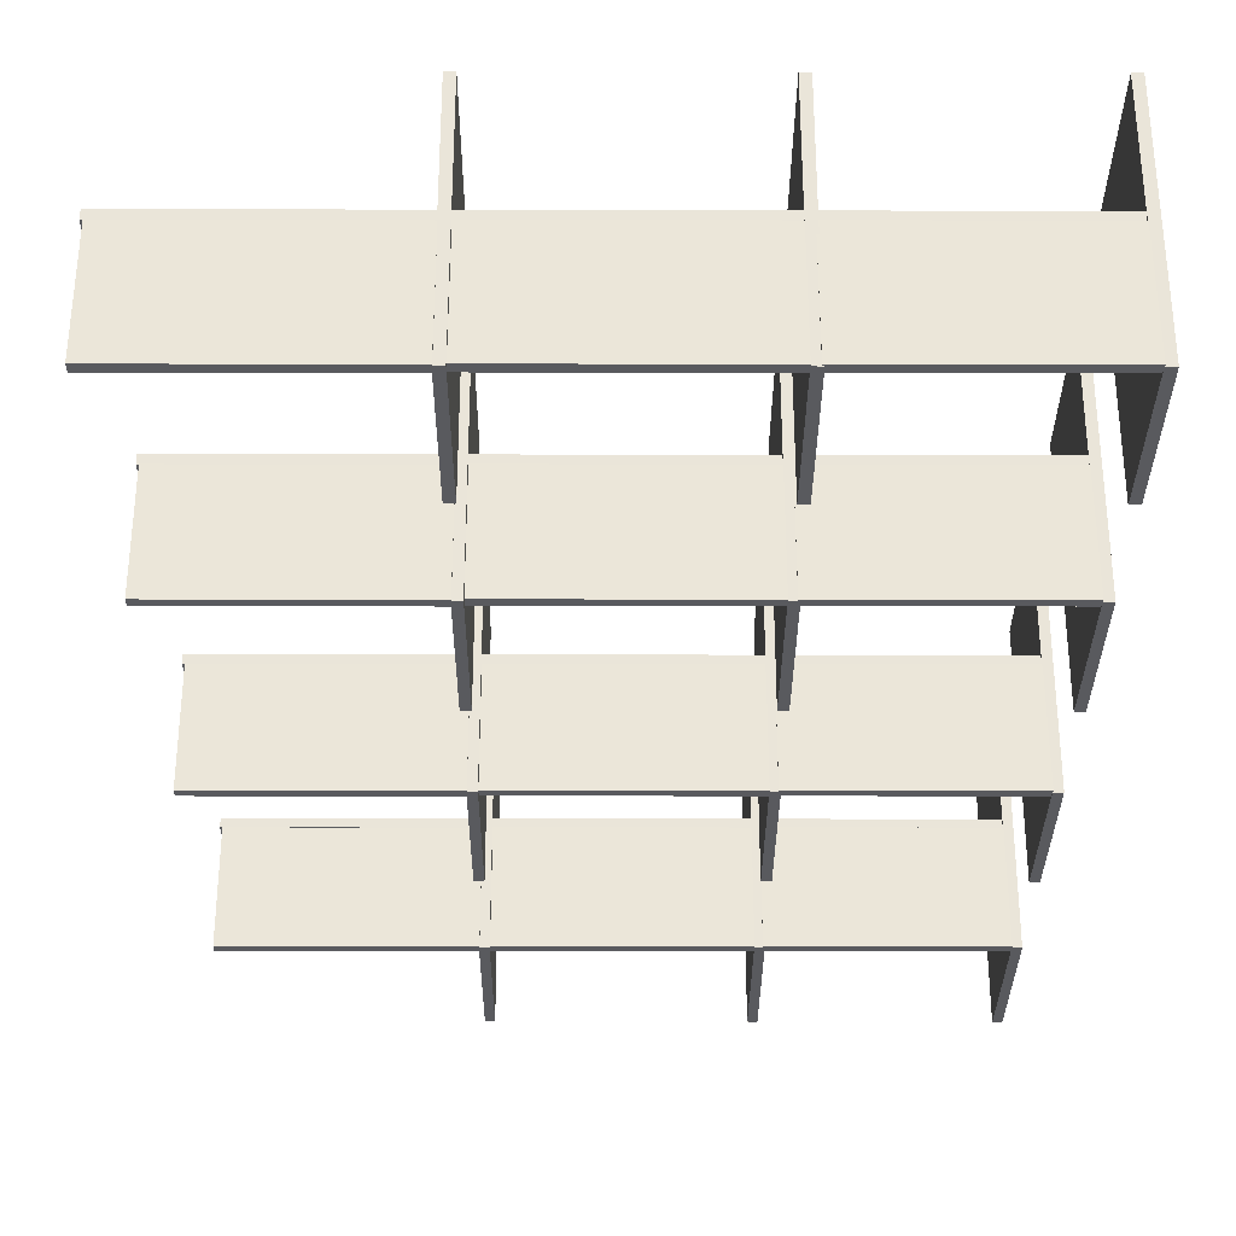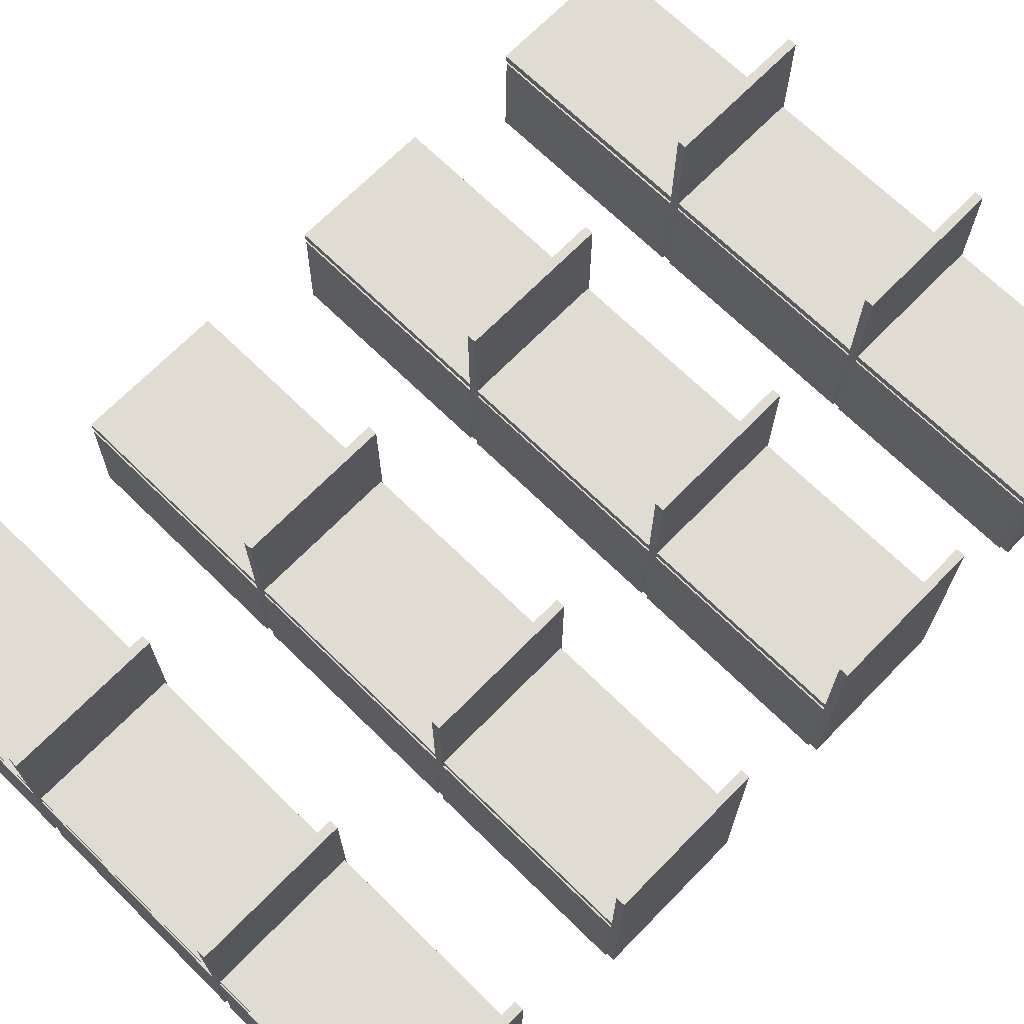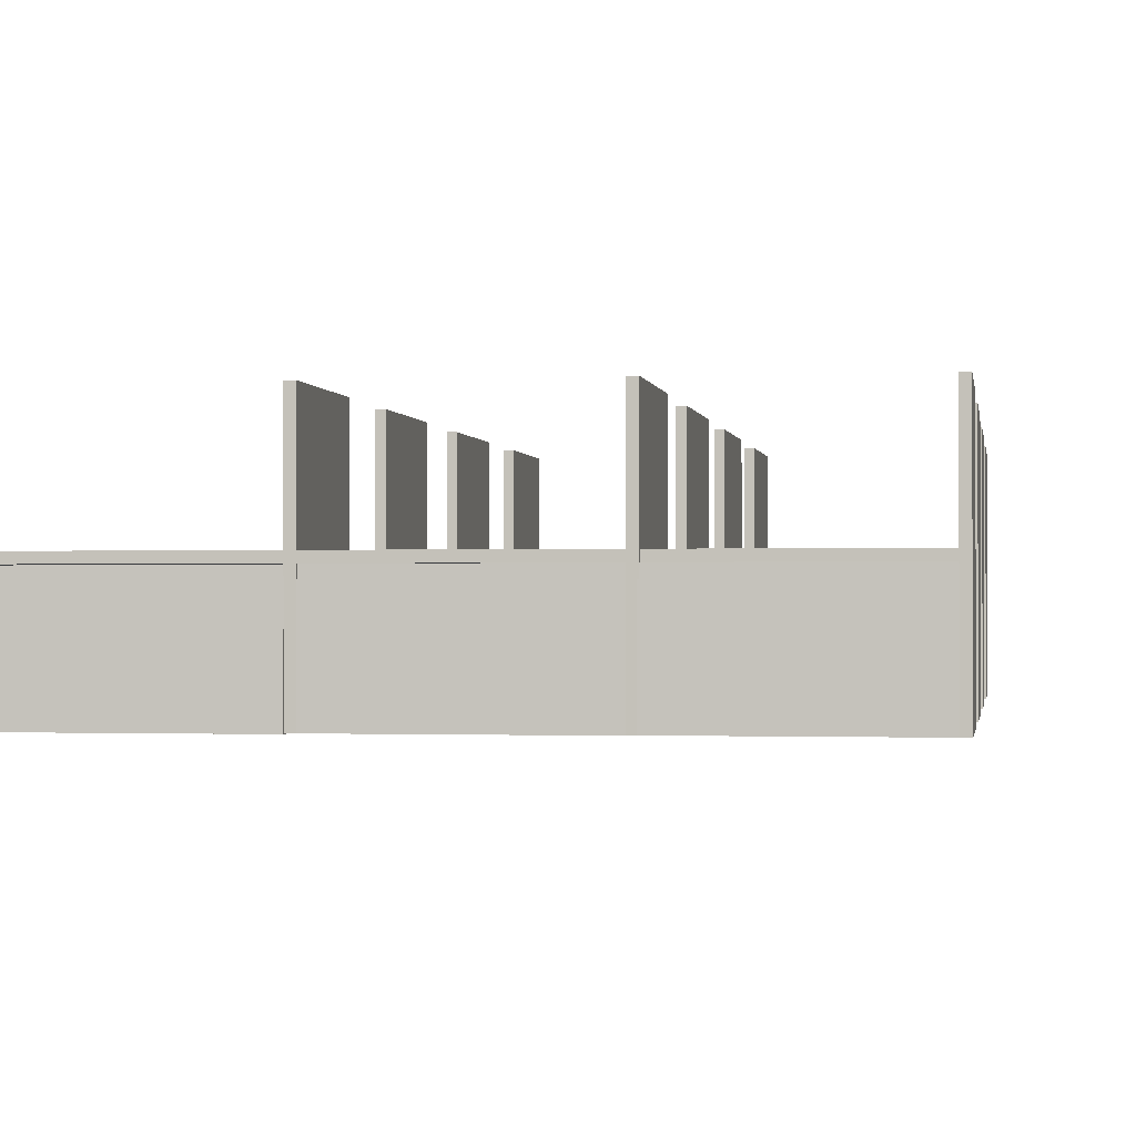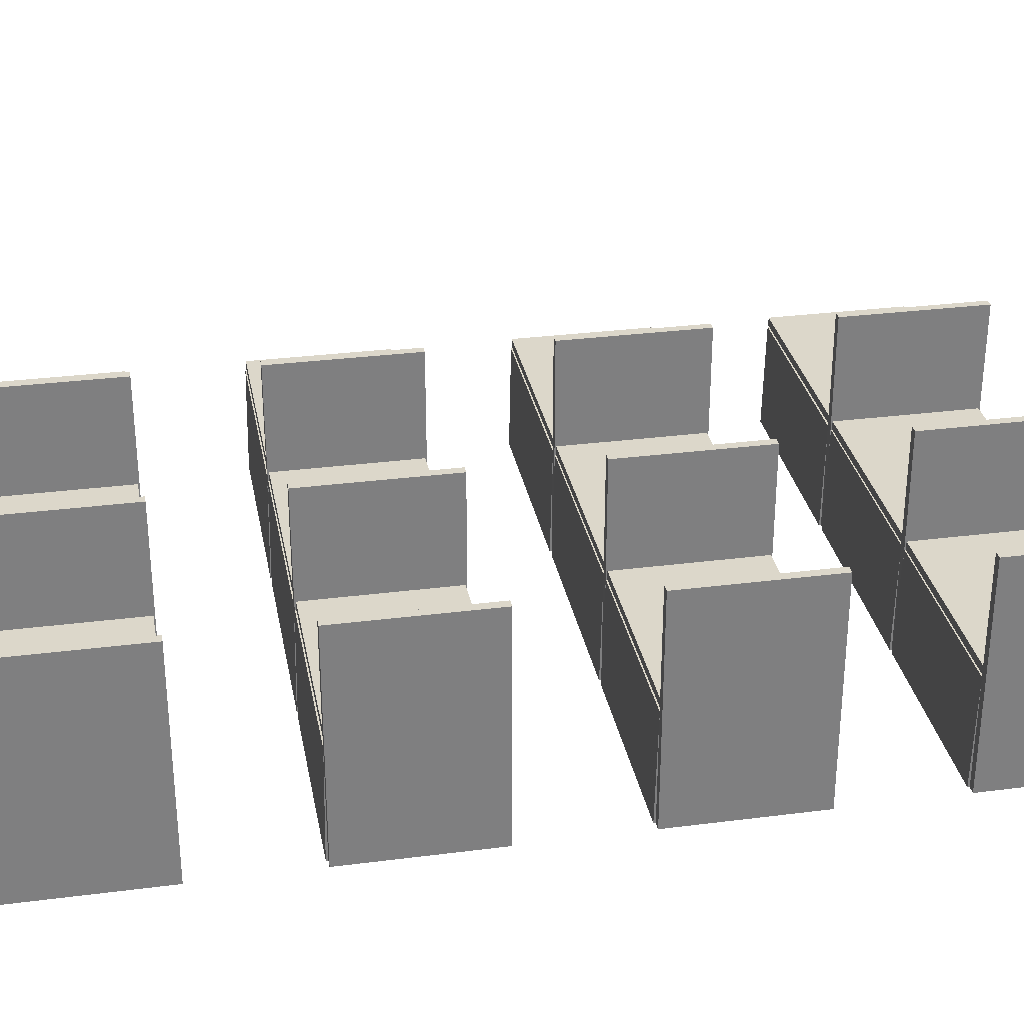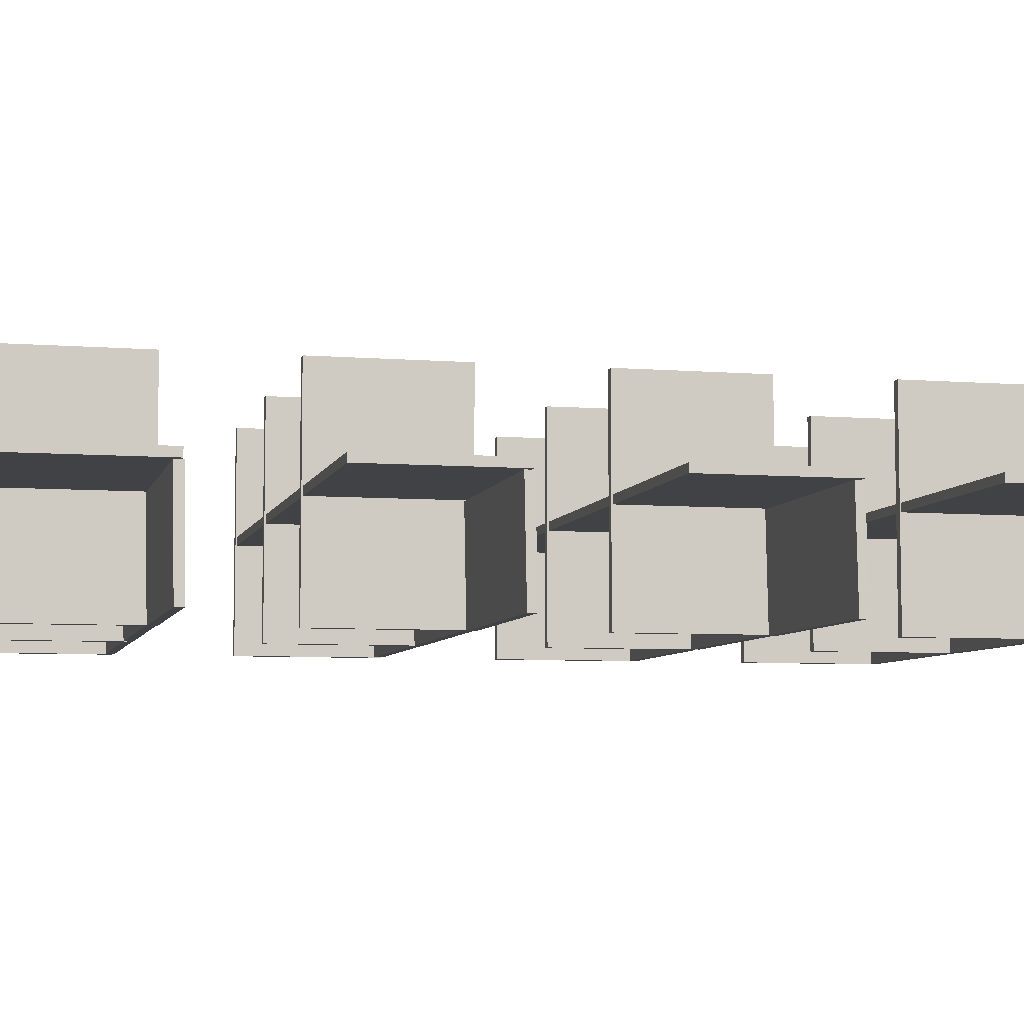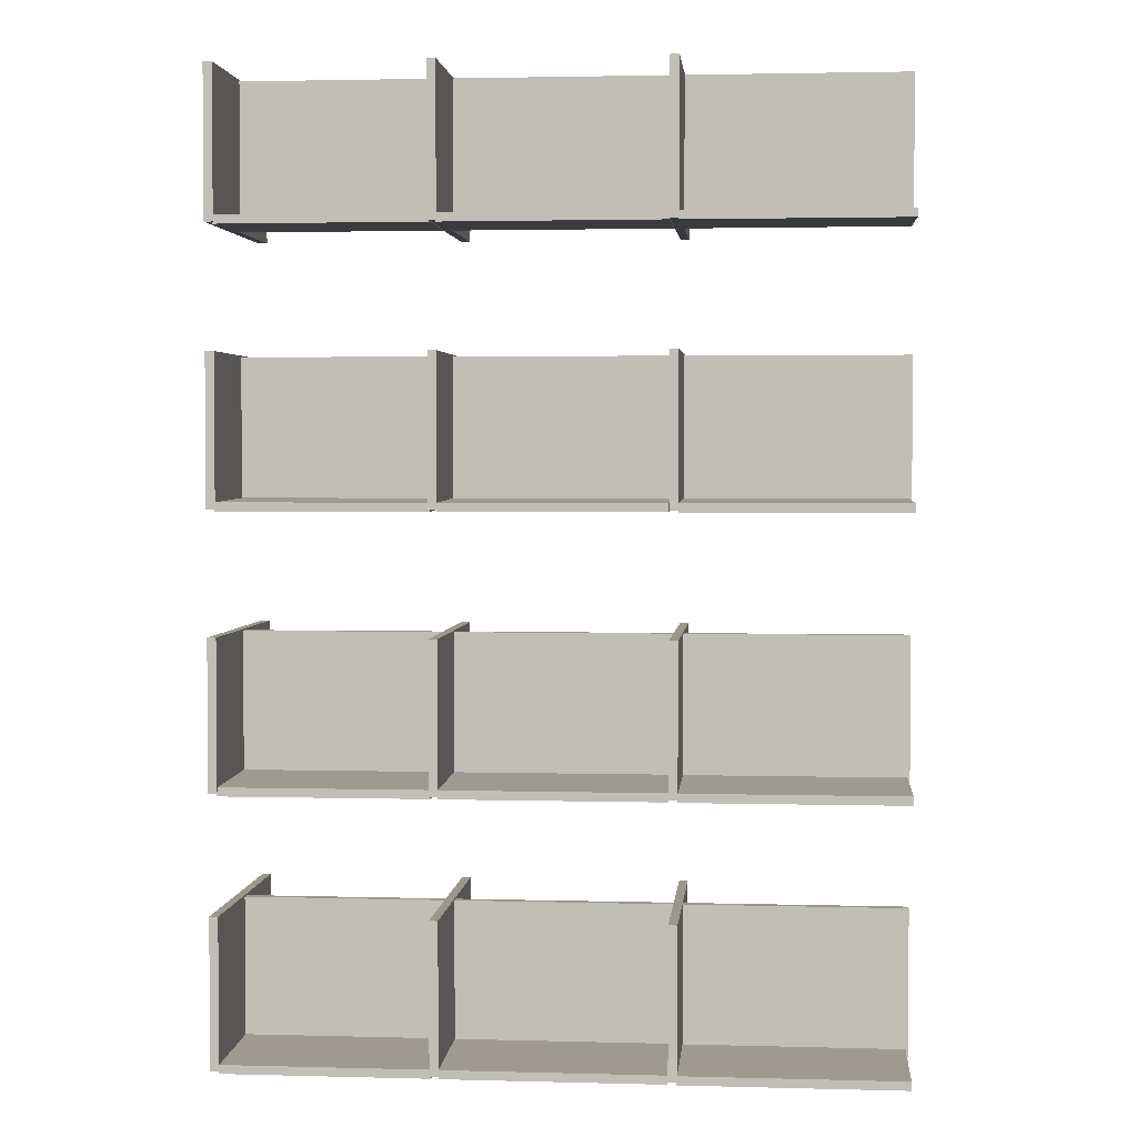
<metadata>
{"format":"obj","ext":"obj","renderer":"f3d","projection":"perspective","resolution":1024,"background":"white","views":[{"elev":-31.4,"azim":179.8,"up":"+Y"},{"elev":69.2,"azim":-135.6,"up":"+Y"},{"elev":-0.9,"azim":-171.0,"up":"+Y"},{"elev":30.5,"azim":-100.5,"up":"+Y"},{"elev":-6.4,"azim":76.6,"up":"+Y"},{"elev":2.8,"azim":5.3,"up":"+Z"}]}
</metadata>
<code>
o Bancada
v 2.622 -0.003083 -2.625
v -0.3136 -0.003083 -2.625
v 2.622 -0.003083 -3.275
v -0.3136 -0.003083 -3.275
v 2.622 0.03569 -2.625
v -0.3136 0.03569 -2.625
v 2.622 0.03569 -3.275
v -0.3136 0.03569 -3.275
v -0.3414 -0.4969 -2.619
v -0.3414 0.5295 -2.619
v -0.3414 -0.4969 -3.282
v -0.3414 0.5295 -3.282
v -0.3026 -0.4969 -2.619
v -0.3026 0.5295 -2.619
v -0.3026 -0.4969 -3.282
v -0.3026 0.5295 -3.282
v 0.5985 -0.4969 -2.619
v 0.5985 0.5295 -2.619
v 0.5985 -0.4969 -3.282
v 0.5985 0.5295 -3.282
v 0.6373 -0.4969 -2.619
v 0.6373 0.5295 -2.619
v 0.6373 -0.4969 -3.282
v 0.6373 0.5295 -3.282
v 1.604 -0.4969 -2.619
v 1.604 0.5295 -2.619
v 1.604 -0.4969 -3.282
v 1.604 0.5295 -3.282
v 1.643 -0.4969 -2.619
v 1.643 0.5295 -2.619
v 1.643 -0.4969 -3.282
v 1.643 0.5295 -3.282
v 0.6061 -0.002567 -3.242
v -0.3047 -0.002577 -3.243
v 0.6061 -0.4956 -3.251
v -0.3047 -0.4956 -3.252
v 0.6061 -0.002567 -3.281
v -0.3047 -0.002577 -3.281
v 0.6061 -0.4956 -3.29
v -0.3047 -0.4956 -3.291
v 1.602 -0.003703 -3.241
v 0.6364 -0.003713 -3.242
v 1.602 -0.4967 -3.251
v 0.6365 -0.4967 -3.252
v 1.602 -0.003703 -3.28
v 0.6365 -0.003713 -3.281
v 1.602 -0.4967 -3.29
v 0.6365 -0.4967 -3.29
v 2.611 -0.006416 -3.241
v 1.64 -0.006425 -3.242
v 2.611 -0.4994 -3.251
v 1.64 -0.4994 -3.252
v 2.611 -0.006416 -3.28
v 1.641 -0.006425 -3.281
v 2.611 -0.4994 -3.29
v 1.641 -0.4994 -3.29
f 2 3 1
f 4 7 3
f 8 5 7
f 6 1 5
f 7 1 3
f 4 6 8
f 10 11 9
f 12 15 11
f 16 13 15
f 14 9 13
f 15 9 11
f 12 14 16
f 18 19 17
f 20 23 19
f 24 21 23
f 22 17 21
f 23 17 19
f 20 22 24
f 26 27 25
f 28 31 27
f 32 29 31
f 30 25 29
f 31 25 27
f 28 30 32
f 33 36 35
f 35 40 39
f 40 37 39
f 38 33 37
f 35 37 33
f 36 38 40
f 41 44 43
f 43 48 47
f 48 45 47
f 46 41 45
f 43 45 41
f 44 46 48
f 49 52 51
f 51 56 55
f 56 53 55
f 54 49 53
f 51 53 49
f 52 54 56
f 2 4 3
f 4 8 7
f 8 6 5
f 6 2 1
f 7 5 1
f 4 2 6
f 10 12 11
f 12 16 15
f 16 14 13
f 14 10 9
f 15 13 9
f 12 10 14
f 18 20 19
f 20 24 23
f 24 22 21
f 22 18 17
f 23 21 17
f 20 18 22
f 26 28 27
f 28 32 31
f 32 30 29
f 30 26 25
f 31 29 25
f 28 26 30
f 33 34 36
f 35 36 40
f 40 38 37
f 38 34 33
f 35 39 37
f 36 34 38
f 41 42 44
f 43 44 48
f 48 46 45
f 46 42 41
f 43 47 45
f 44 42 46
f 49 50 52
f 51 52 56
f 56 54 53
f 54 50 49
f 51 55 53
f 52 50 54
o Bancada.001
v 2.622 -0.003083 -1.44
v -0.3136 -0.003083 -1.44
v 2.622 -0.003083 -2.09
v -0.3136 -0.003083 -2.09
v 2.622 0.03569 -1.44
v -0.3136 0.03569 -1.44
v 2.622 0.03569 -2.09
v -0.3136 0.03569 -2.09
v -0.3414 -0.4969 -1.433
v -0.3414 0.5295 -1.433
v -0.3414 -0.4969 -2.096
v -0.3414 0.5295 -2.096
v -0.3026 -0.4969 -1.433
v -0.3026 0.5295 -1.433
v -0.3026 -0.4969 -2.096
v -0.3026 0.5295 -2.096
v 0.5985 -0.4969 -1.433
v 0.5985 0.5295 -1.433
v 0.5985 -0.4969 -2.096
v 0.5985 0.5295 -2.096
v 0.6373 -0.4969 -1.433
v 0.6373 0.5295 -1.433
v 0.6373 -0.4969 -2.096
v 0.6373 0.5295 -2.096
v 1.604 -0.4969 -1.433
v 1.604 0.5295 -1.433
v 1.604 -0.4969 -2.096
v 1.604 0.5295 -2.096
v 1.643 -0.4969 -1.433
v 1.643 0.5295 -1.433
v 1.643 -0.4969 -2.096
v 1.643 0.5295 -2.096
v 0.6061 -0.002567 -2.057
v -0.3047 -0.002577 -2.058
v 0.6061 -0.4956 -2.066
v -0.3047 -0.4956 -2.067
v 0.6061 -0.002567 -2.095
v -0.3047 -0.002577 -2.096
v 0.6061 -0.4956 -2.105
v -0.3047 -0.4956 -2.106
v 1.602 -0.003703 -2.056
v 0.6364 -0.003713 -2.057
v 1.602 -0.4967 -2.066
v 0.6365 -0.4967 -2.066
v 1.602 -0.003703 -2.095
v 0.6365 -0.003713 -2.096
v 1.602 -0.4967 -2.104
v 0.6365 -0.4967 -2.105
v 2.611 -0.006416 -2.056
v 1.64 -0.006425 -2.057
v 2.611 -0.4994 -2.066
v 1.64 -0.4994 -2.066
v 2.611 -0.006416 -2.095
v 1.641 -0.006425 -2.096
v 2.611 -0.4994 -2.104
v 1.641 -0.4994 -2.105
f 58 59 57
f 60 63 59
f 64 61 63
f 62 57 61
f 63 57 59
f 60 62 64
f 66 67 65
f 68 71 67
f 72 69 71
f 70 65 69
f 71 65 67
f 68 70 72
f 74 75 73
f 76 79 75
f 80 77 79
f 78 73 77
f 79 73 75
f 76 78 80
f 82 83 81
f 84 87 83
f 88 85 87
f 86 81 85
f 87 81 83
f 84 86 88
f 89 92 91
f 91 96 95
f 96 93 95
f 94 89 93
f 91 93 89
f 92 94 96
f 97 100 99
f 99 104 103
f 104 101 103
f 102 97 101
f 99 101 97
f 100 102 104
f 105 108 107
f 107 112 111
f 112 109 111
f 110 105 109
f 107 109 105
f 108 110 112
f 58 60 59
f 60 64 63
f 64 62 61
f 62 58 57
f 63 61 57
f 60 58 62
f 66 68 67
f 68 72 71
f 72 70 69
f 70 66 65
f 71 69 65
f 68 66 70
f 74 76 75
f 76 80 79
f 80 78 77
f 78 74 73
f 79 77 73
f 76 74 78
f 82 84 83
f 84 88 87
f 88 86 85
f 86 82 81
f 87 85 81
f 84 82 86
f 89 90 92
f 91 92 96
f 96 94 93
f 94 90 89
f 91 95 93
f 92 90 94
f 97 98 100
f 99 100 104
f 104 102 101
f 102 98 97
f 99 103 101
f 100 98 102
f 105 106 108
f 107 108 112
f 112 110 109
f 110 106 105
f 107 111 109
f 108 106 110
o Bancada.002
v 2.622 -0.003083 -0.2365
v -0.3136 -0.003083 -0.2365
v 2.622 -0.003083 -0.8862
v -0.3136 -0.003083 -0.8862
v 2.622 0.03569 -0.2365
v -0.3136 0.03569 -0.2365
v 2.622 0.03569 -0.8862
v -0.3136 0.03569 -0.8862
v -0.3414 -0.4969 -0.2298
v -0.3414 0.5295 -0.2298
v -0.3414 -0.4969 -0.8929
v -0.3414 0.5295 -0.8929
v -0.3026 -0.4969 -0.2298
v -0.3026 0.5295 -0.2298
v -0.3026 -0.4969 -0.8929
v -0.3026 0.5295 -0.8929
v 0.5985 -0.4969 -0.2298
v 0.5985 0.5295 -0.2298
v 0.5985 -0.4969 -0.8929
v 0.5985 0.5295 -0.8929
v 0.6373 -0.4969 -0.2298
v 0.6373 0.5295 -0.2298
v 0.6373 -0.4969 -0.8929
v 0.6373 0.5295 -0.8929
v 1.604 -0.4969 -0.2298
v 1.604 0.5295 -0.2298
v 1.604 -0.4969 -0.8929
v 1.604 0.5295 -0.8929
v 1.643 -0.4969 -0.2298
v 1.643 0.5295 -0.2298
v 1.643 -0.4969 -0.8929
v 1.643 0.5295 -0.8929
v 0.6061 -0.002567 -0.8532
v -0.3047 -0.002577 -0.854
v 0.6061 -0.4956 -0.8626
v -0.3047 -0.4956 -0.8634
v 0.6061 -0.002567 -0.892
v -0.3047 -0.002577 -0.8928
v 0.6061 -0.4956 -0.9014
v -0.3047 -0.4956 -0.9022
v 1.602 -0.003703 -0.8527
v 0.6364 -0.003713 -0.8535
v 1.602 -0.4967 -0.8622
v 0.6365 -0.4967 -0.863
v 1.602 -0.003703 -0.8915
v 0.6365 -0.003713 -0.8923
v 1.602 -0.4967 -0.9009
v 0.6365 -0.4967 -0.9017
v 2.611 -0.006416 -0.8527
v 1.64 -0.006425 -0.8535
v 2.611 -0.4994 -0.8622
v 1.64 -0.4994 -0.863
v 2.611 -0.006416 -0.8915
v 1.641 -0.006425 -0.8923
v 2.611 -0.4994 -0.9009
v 1.641 -0.4994 -0.9017
f 114 115 113
f 116 119 115
f 120 117 119
f 118 113 117
f 119 113 115
f 116 118 120
f 122 123 121
f 124 127 123
f 128 125 127
f 126 121 125
f 127 121 123
f 124 126 128
f 130 131 129
f 132 135 131
f 136 133 135
f 134 129 133
f 135 129 131
f 132 134 136
f 138 139 137
f 140 143 139
f 144 141 143
f 142 137 141
f 143 137 139
f 140 142 144
f 145 148 147
f 147 152 151
f 152 149 151
f 150 145 149
f 147 149 145
f 148 150 152
f 153 156 155
f 155 160 159
f 160 157 159
f 158 153 157
f 155 157 153
f 156 158 160
f 161 164 163
f 163 168 167
f 168 165 167
f 166 161 165
f 163 165 161
f 164 166 168
f 114 116 115
f 116 120 119
f 120 118 117
f 118 114 113
f 119 117 113
f 116 114 118
f 122 124 123
f 124 128 127
f 128 126 125
f 126 122 121
f 127 125 121
f 124 122 126
f 130 132 131
f 132 136 135
f 136 134 133
f 134 130 129
f 135 133 129
f 132 130 134
f 138 140 139
f 140 144 143
f 144 142 141
f 142 138 137
f 143 141 137
f 140 138 142
f 145 146 148
f 147 148 152
f 152 150 149
f 150 146 145
f 147 151 149
f 148 146 150
f 153 154 156
f 155 156 160
f 160 158 157
f 158 154 153
f 155 159 157
f 156 154 158
f 161 162 164
f 163 164 168
f 168 166 165
f 166 162 161
f 163 167 165
f 164 162 166
o Bancada.003
v 2.622 -0.003083 0.9647
v -0.3136 -0.003083 0.9647
v 2.622 -0.003083 0.315
v -0.3136 -0.003083 0.315
v 2.622 0.03569 0.9647
v -0.3136 0.03569 0.9647
v 2.622 0.03569 0.315
v -0.3136 0.03569 0.315
v -0.3414 -0.4969 0.9714
v -0.3414 0.5295 0.9714
v -0.3414 -0.4969 0.3083
v -0.3414 0.5295 0.3083
v -0.3026 -0.4969 0.9714
v -0.3026 0.5295 0.9714
v -0.3026 -0.4969 0.3083
v -0.3026 0.5295 0.3083
v 0.5985 -0.4969 0.9714
v 0.5985 0.5295 0.9714
v 0.5985 -0.4969 0.3083
v 0.5985 0.5295 0.3083
v 0.6373 -0.4969 0.9714
v 0.6373 0.5295 0.9714
v 0.6373 -0.4969 0.3083
v 0.6373 0.5295 0.3083
v 1.604 -0.4969 0.9714
v 1.604 0.5295 0.9714
v 1.604 -0.4969 0.3083
v 1.604 0.5295 0.3083
v 1.643 -0.4969 0.9714
v 1.643 0.5295 0.9714
v 1.643 -0.4969 0.3083
v 1.643 0.5295 0.3083
v 0.6061 -0.002567 0.348
v -0.3047 -0.002577 0.3472
v 0.6061 -0.4956 0.3385
v -0.3047 -0.4956 0.3377
v 0.6061 -0.002567 0.3092
v -0.3047 -0.002577 0.3084
v 0.6061 -0.4956 0.2998
v -0.3047 -0.4956 0.299
v 1.602 -0.003703 0.3485
v 0.6364 -0.003713 0.3477
v 1.602 -0.4967 0.339
v 0.6365 -0.4967 0.3382
v 1.602 -0.003703 0.3097
v 0.6365 -0.003713 0.3089
v 1.602 -0.4967 0.3002
v 0.6365 -0.4967 0.2994
v 2.611 -0.006416 0.3485
v 1.64 -0.006425 0.3477
v 2.611 -0.4994 0.339
v 1.64 -0.4994 0.3382
v 2.611 -0.006416 0.3097
v 1.641 -0.006425 0.3089
v 2.611 -0.4994 0.3002
v 1.641 -0.4994 0.2994
f 170 171 169
f 172 175 171
f 176 173 175
f 174 169 173
f 175 169 171
f 172 174 176
f 178 179 177
f 180 183 179
f 184 181 183
f 182 177 181
f 183 177 179
f 180 182 184
f 186 187 185
f 188 191 187
f 192 189 191
f 190 185 189
f 191 185 187
f 188 190 192
f 194 195 193
f 196 199 195
f 200 197 199
f 198 193 197
f 199 193 195
f 196 198 200
f 201 204 203
f 203 208 207
f 208 205 207
f 206 201 205
f 203 205 201
f 204 206 208
f 209 212 211
f 211 216 215
f 216 213 215
f 214 209 213
f 211 213 209
f 212 214 216
f 217 220 219
f 219 224 223
f 224 221 223
f 222 217 221
f 219 221 217
f 220 222 224
f 170 172 171
f 172 176 175
f 176 174 173
f 174 170 169
f 175 173 169
f 172 170 174
f 178 180 179
f 180 184 183
f 184 182 181
f 182 178 177
f 183 181 177
f 180 178 182
f 186 188 187
f 188 192 191
f 192 190 189
f 190 186 185
f 191 189 185
f 188 186 190
f 194 196 195
f 196 200 199
f 200 198 197
f 198 194 193
f 199 197 193
f 196 194 198
f 201 202 204
f 203 204 208
f 208 206 205
f 206 202 201
f 203 207 205
f 204 202 206
f 209 210 212
f 211 212 216
f 216 214 213
f 214 210 209
f 211 215 213
f 212 210 214
f 217 218 220
f 219 220 224
f 224 222 221
f 222 218 217
f 219 223 221
f 220 218 222

</code>
